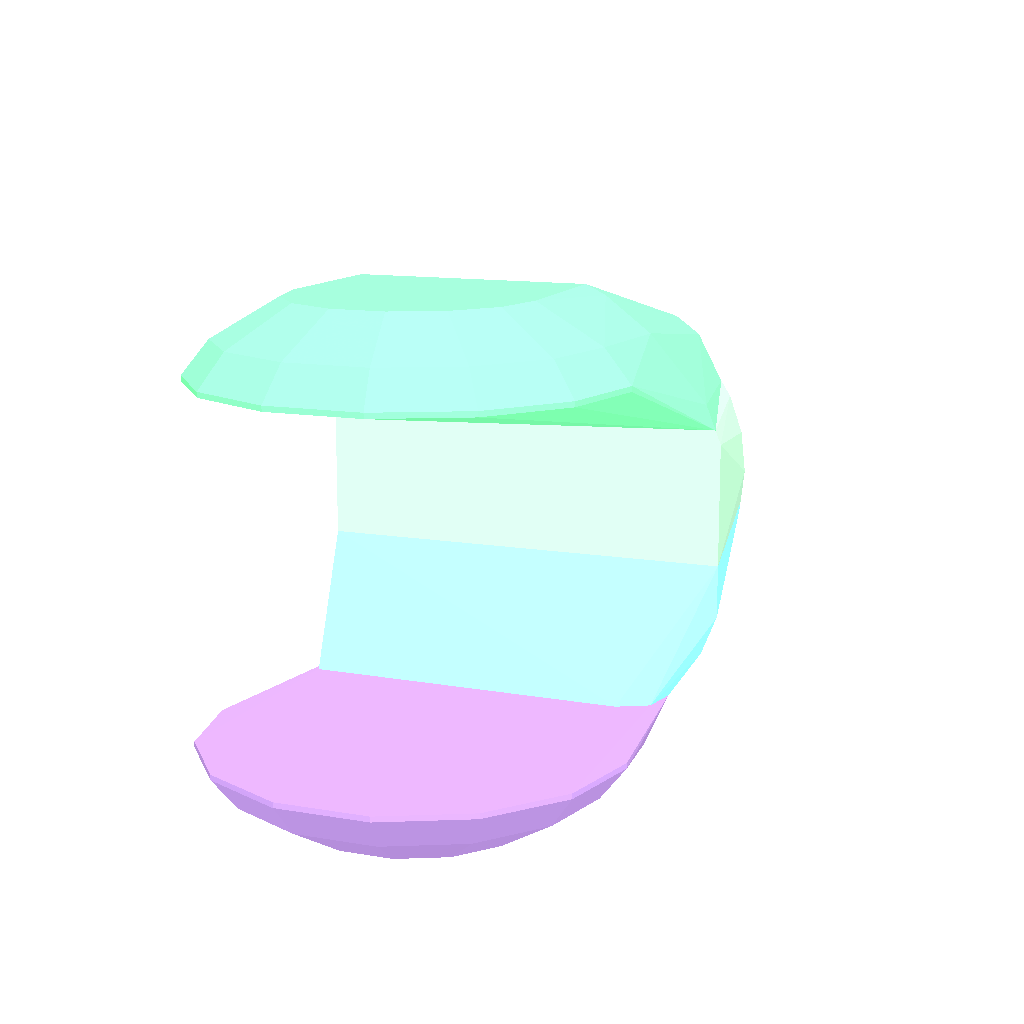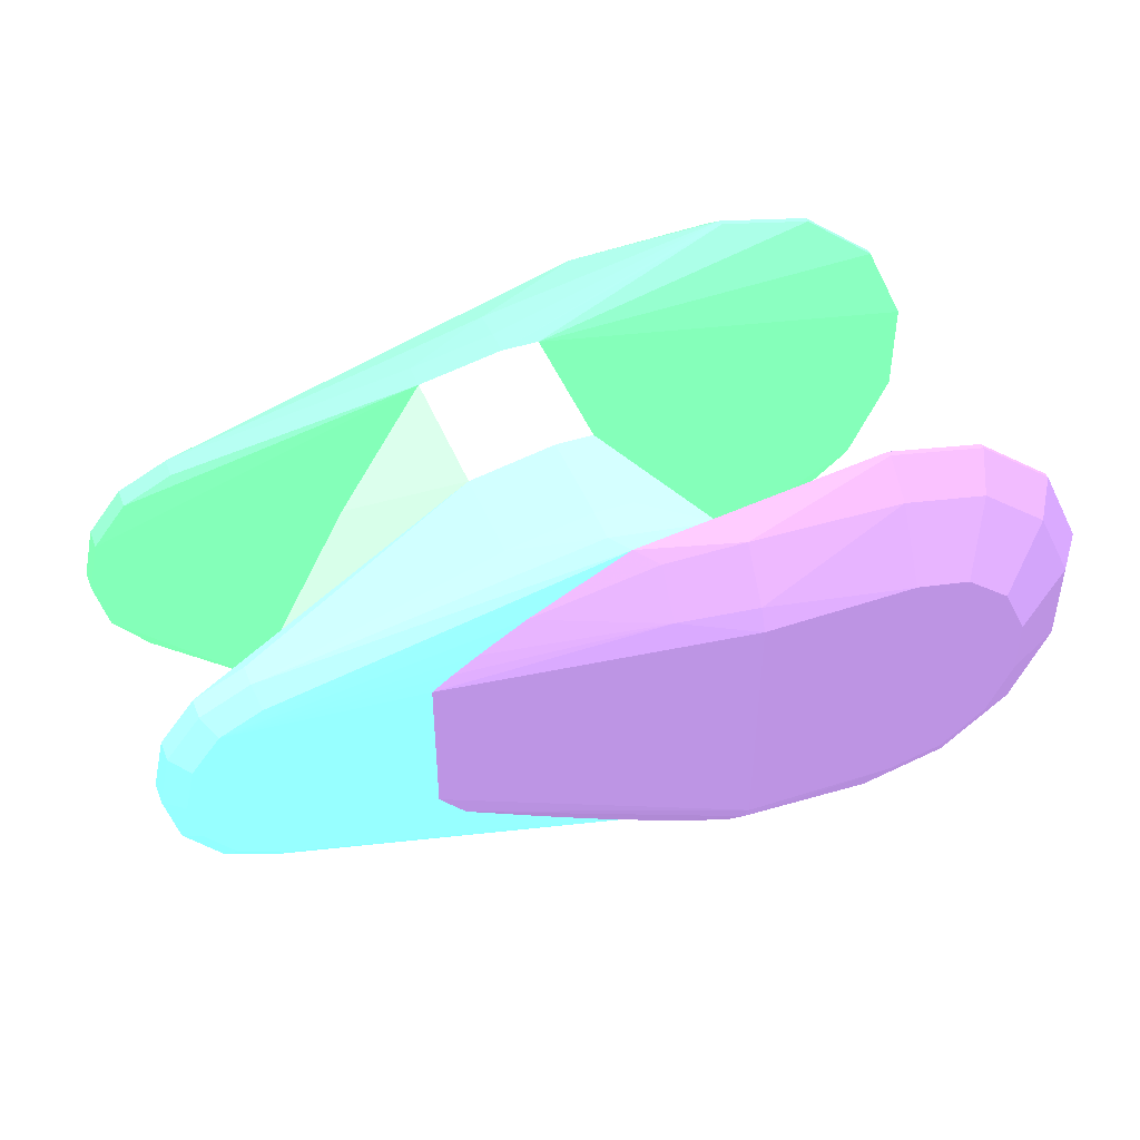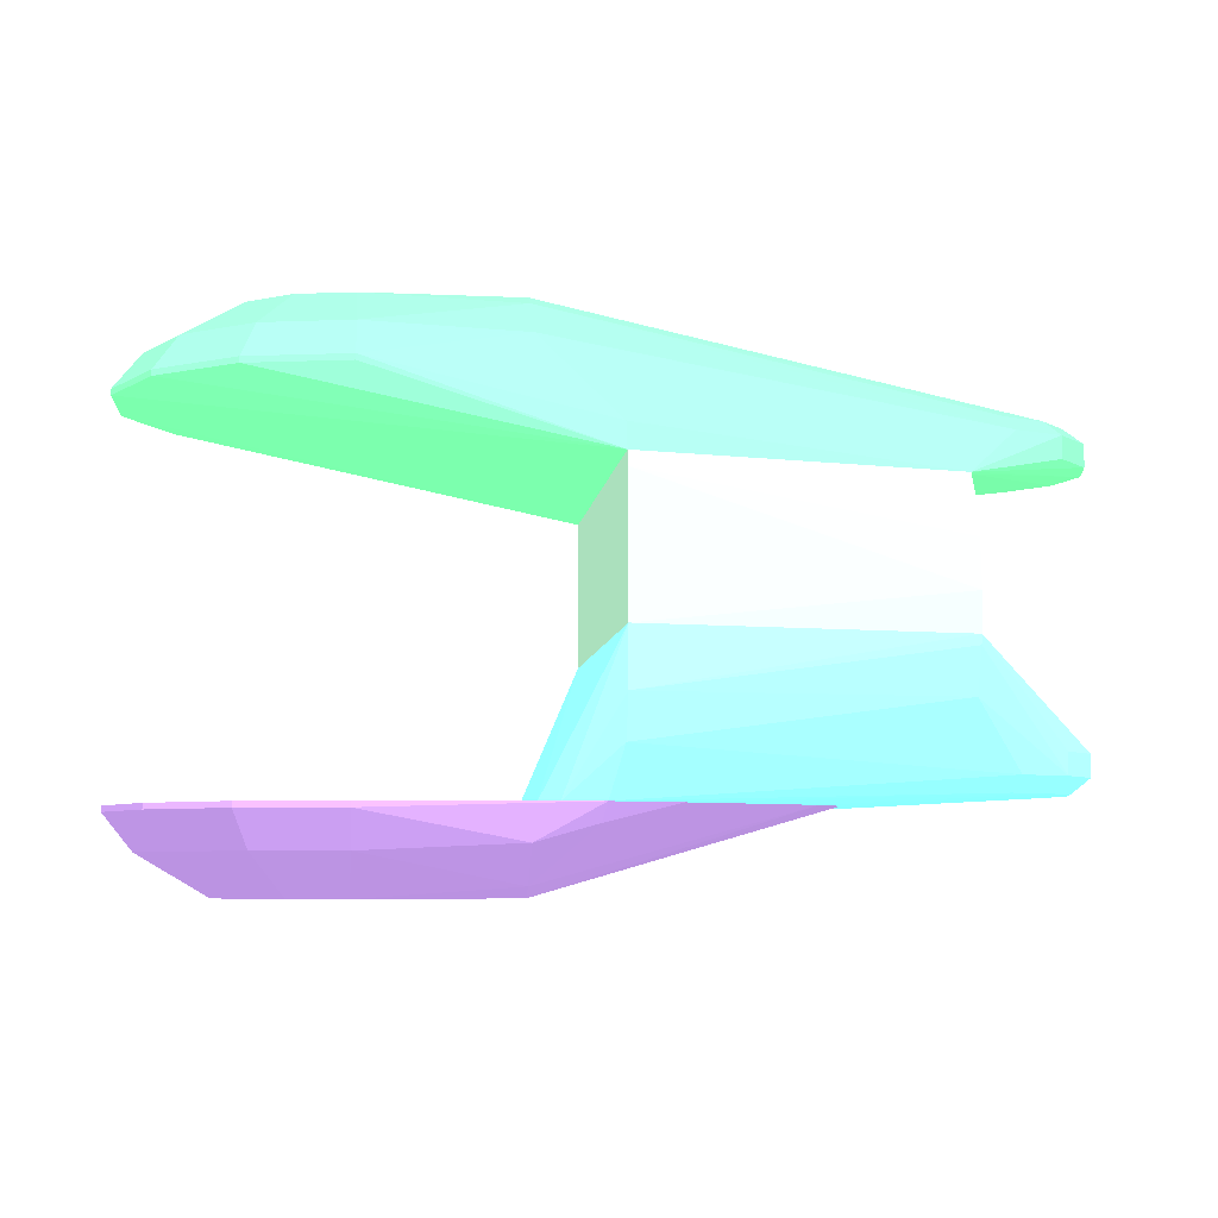
<metadata>
{"format":"obj","ext":"obj","renderer":"f3d","projection":"perspective","resolution":1024,"background":"white","views":[{"elev":13.0,"azim":-68.9,"up":"+Z"},{"elev":45.0,"azim":158.9,"up":"+Y"},{"elev":-6.3,"azim":-6.1,"up":"+Z"}]}
</metadata>
<code>
v 0.01197 -0.01324 -0.001985 0.5451 0.7137 0.6
v 0.02858 -0.01015 -0.001985 0.5451 0.7137 0.6
v 0.02858 -0.01037 -2.43e-06 0.5451 0.7137 0.6
v 0.01197 -0.01324 0.004946 0.5451 0.7137 0.6
v 0.01197 0.01035 -0.001985 0.5451 0.7137 0.6
v 0.02861 -0.009513 -0.001985 0.5451 0.7137 0.6
v 0.02861 -0.009668 -2.43e-06 0.5451 0.7137 0.6
v 0.02861 -0.009446 0.002827 0.5451 0.7137 0.6
v 0.02858 -0.01009 0.002496 0.5451 0.7137 0.6
v 0.01197 -0.01293 0.005739 0.5451 0.7137 0.6
v 0.02858 -0.009289 0.004807 0.5451 0.7137 0.6
v 0.01197 0.01035 0.005739 0.5451 0.7137 0.6
v 0.01211 0.01035 0.005739 0.5451 0.7137 0.6
v 0.01398 0.01037 -0.001985 0.5451 0.7137 0.6
v 0.02861 -0.008117 0.005739 0.5451 0.7137 0.6
v 0.01849 0.009443 -0.001985 0.5451 0.7137 0.6
v 0.02861 -0.008804 0.004678 0.5451 0.7137 0.6
v 0.02858 -0.008688 0.005739 0.5451 0.7137 0.6
v 0.0286 -0.008404 0.005739 0.5451 0.7137 0.6
v 0.01398 0.01037 0.005739 0.5451 0.7137 0.6
v 0.01608 0.00994 -0.001985 0.5451 0.7137 0.6
v 0.02312 0.002163 0.005739 0.5451 0.7137 0.6
v 0.01849 0.009443 0.005739 0.5451 0.7137 0.6
v -8.44e-06 0.01188 -0.01003 0.5412 0.4235 0.6431
v 1.54e-05 0.01041 -0.01188 0.5412 0.4235 0.6431
v -0.004497 0.009377 -0.01188 0.5412 0.4235 0.6431
v -0.005161 0.0107 -0.01003 0.5412 0.4235 0.6431
v -5.04e-06 0.01187 -0.009729 0.5412 0.4235 0.6431
v 0.01306 0.009886 -0.009682 0.5412 0.4235 0.6431
v 0.008018 0.01035 -0.01157 0.5412 0.4235 0.6431
v 1.199e-05 0.006748 -0.01404 0.5412 0.4235 0.6431
v -0.002913 0.006081 -0.01404 0.5412 0.4235 0.6431
v 0.008018 0.007775 -0.01346 0.5412 0.4235 0.6431
v -0.00526 0.004209 -0.01404 0.5412 0.4235 0.6431
v -0.008117 0.00649 -0.01188 0.5412 0.4235 0.6431
v -0.005154 0.0107 -0.009729 0.5412 0.4235 0.6431
v -0.009292 0.007408 -0.01003 0.5412 0.4235 0.6431
v -0.009285 0.007403 -0.009729 0.5412 0.4235 0.6431
v 0.008686 0.01019 -0.009682 0.5412 0.4235 0.6431
v 0.01837 0.007171 -0.009682 0.5412 0.4235 0.6431
v 0.01197 0.009468 -0.01069 0.5412 0.4235 0.6431
v 0.008018 0.006641 -0.01401 0.5412 0.4235 0.6431
v 0.002423 0.001929 -0.01404 0.5412 0.4235 0.6431
v 0.01197 0.00715 -0.01238 0.5412 0.4235 0.6431
v -0.006564 0.001505 -0.01404 0.5412 0.4235 0.6431
v -0.01013 0.002319 -0.01188 0.5412 0.4235 0.6431
v -0.01159 0.002647 -0.01003 0.5412 0.4235 0.6431
v -0.01158 0.002645 -0.009729 0.5412 0.4235 0.6431
v -0.002995 0.0006918 -0.009685 0.5412 0.4235 0.6431
v -0.002399 0.001929 -0.009685 0.5412 0.4235 0.6431
v 0.008352 -0.008475 -0.009682 0.5412 0.4235 0.6431
v 0.02084 0.00566 -0.009682 0.5412 0.4235 0.6431
v 0.01824 0.006097 -0.01047 0.5412 0.4235 0.6431
v 0.008018 -0.006629 -0.01401 0.5412 0.4235 0.6431
v 0.003019 0.0006918 -0.01404 0.5412 0.4235 0.6431
v 0.0232 0.004016 -0.009682 0.5412 0.4235 0.6431
v 0.02212 0.004807 -0.009682 0.5412 0.4235 0.6431
v -0.006564 -0.001493 -0.01404 0.5412 0.4235 0.6431
v -0.01013 -0.002307 -0.01188 0.5412 0.4235 0.6431
v -0.01159 -0.002635 -0.01003 0.5412 0.4235 0.6431
v -0.01158 -0.002635 -0.009729 0.5412 0.4235 0.6431
v -0.002995 -0.0006798 -0.009685 0.5412 0.4235 0.6431
v 0.009275 -0.01024 -0.009682 0.5412 0.4235 0.6431
v -0.002399 -0.001917 -0.009685 0.5412 0.4235 0.6431
v 0.008018 -0.007763 -0.01346 0.5412 0.4235 0.6431
v 1.199e-05 -0.006736 -0.01404 0.5412 0.4235 0.6431
v 0.002423 -0.001917 -0.01404 0.5412 0.4235 0.6431
v 0.003019 -0.0006798 -0.01404 0.5412 0.4235 0.6431
v 0.0232 -0.004004 -0.009682 0.5412 0.4235 0.6431
v 0.02182 -0.00558 -0.009682 0.5412 0.4235 0.6431
v -0.008117 -0.00648 -0.01188 0.5412 0.4235 0.6431
v -0.00526 -0.004197 -0.01404 0.5412 0.4235 0.6431
v -0.009292 -0.007396 -0.01003 0.5412 0.4235 0.6431
v -0.009285 -0.007391 -0.009729 0.5412 0.4235 0.6431
v 0.01136 -0.01067 -0.009682 0.5412 0.4235 0.6431
v -0.001326 -0.002772 -0.009685 0.5412 0.4235 0.6431
v -0.005154 -0.01069 -0.009729 0.5412 0.4235 0.6431
v -5.04e-06 -0.01186 -0.009729 0.5412 0.4235 0.6431
v 0.01796 -0.007673 -0.009682 0.5412 0.4235 0.6431
v 0.01113 -0.01003 -0.01064 0.5412 0.4235 0.6431
v 0.008018 -0.0103 -0.01153 0.5412 0.4235 0.6431
v 1.54e-05 -0.0104 -0.01188 0.5412 0.4235 0.6431
v -0.002913 -0.006069 -0.01404 0.5412 0.4235 0.6431
v -0.004497 -0.009365 -0.01188 0.5412 0.4235 0.6431
v -0.005161 -0.01069 -0.01003 0.5412 0.4235 0.6431
v 0.01362 -0.009777 -0.009682 0.5412 0.4235 0.6431
v -8.44e-06 -0.01187 -0.01003 0.5412 0.4235 0.6431
v 0.01502 -0.009223 -0.009682 0.5412 0.4235 0.6431
v 0.01398 0.01037 -0.001985 0.4353 0.8902 0.9608
v 0.01608 0.00994 -0.001985 0.4353 0.8902 0.9608
v 0.01398 0.01037 -0.007149 0.4353 0.8902 0.9608
v 0.01197 0.01035 -0.001985 0.4353 0.8902 0.9608
v 0.0185 0.009443 -0.007149 0.4353 0.8902 0.9608
v 0.0185 0.009443 -0.001985 0.4353 0.8902 0.9608
v 0.01398 0.01024 -0.008835 0.4353 0.8902 0.9608
v 0.00869 0.01019 -0.009682 0.4353 0.8902 0.9608
v 0.01197 0.01035 -0.007149 0.4353 0.8902 0.9608
v 0.00853 0.001354 -0.009682 0.4353 0.8902 0.9608
v 0.008354 -0.008475 -0.009682 0.4353 0.8902 0.9608
v 0.01197 -0.01324 -0.001985 0.4353 0.8902 0.9608
v 0.03144 0.006353 -0.008243 0.4353 0.8902 0.9608
v 0.02861 -0.009513 -0.001985 0.4353 0.8902 0.9608
v 0.03586 0.002831 -0.007076 0.4353 0.8902 0.9608
v 0.03405 0.005096 -0.007076 0.4353 0.8902 0.9608
v 0.03144 0.006353 -0.007076 0.4353 0.8902 0.9608
v 0.01307 0.009887 -0.009682 0.4353 0.8902 0.9608
v 0.009277 -0.01025 -0.009682 0.4353 0.8902 0.9608
v 0.02858 -0.01015 -0.001985 0.4353 0.8902 0.9608
v 0.01197 -0.01324 -0.004952 0.4353 0.8902 0.9608
v 0.03405 0.005096 -0.008243 0.4353 0.8902 0.9608
v 0.0334 0.004275 -0.009064 0.4353 0.8902 0.9608
v 0.03121 0.005329 -0.009064 0.4353 0.8902 0.9608
v 0.0286 -0.009723 -0.001985 0.4353 0.8902 0.9608
v 0.0365 8.99e-06 -0.007076 0.4353 0.8902 0.9608
v 0.03586 0.002831 -0.008243 0.4353 0.8902 0.9608
v 0.01837 0.007171 -0.009682 0.4353 0.8902 0.9608
v 0.01137 -0.01067 -0.009682 0.4353 0.8902 0.9608
v 0.01197 -0.01237 -0.007149 0.4353 0.8902 0.9608
v 0.02858 -0.01009 -0.002502 0.4353 0.8902 0.9608
v 0.03405 -0.005078 -0.008243 0.4353 0.8902 0.9608
v 0.03405 -0.005078 -0.007076 0.4353 0.8902 0.9608
v 0.03586 -0.002813 -0.007076 0.4353 0.8902 0.9608
v 0.02858 -0.009289 -0.004813 0.4353 0.8902 0.9608
v 0.03491 0.002376 -0.009064 0.4353 0.8902 0.9608
v 0.0232 0.004017 -0.009682 0.4353 0.8902 0.9608
v 0.02213 0.004807 -0.009682 0.4353 0.8902 0.9608
v 0.02085 0.00566 -0.009682 0.4353 0.8902 0.9608
v 0.0365 8.99e-06 -0.008243 0.4353 0.8902 0.9608
v 0.01363 -0.009777 -0.009682 0.4353 0.8902 0.9608
v 0.03121 -0.005311 -0.009064 0.4353 0.8902 0.9608
v 0.03144 -0.006335 -0.008243 0.4353 0.8902 0.9608
v 0.0334 -0.004257 -0.009064 0.4353 0.8902 0.9608
v 0.03586 -0.002813 -0.008243 0.4353 0.8902 0.9608
v 0.03545 8.99e-06 -0.009064 0.4353 0.8902 0.9608
v 0.0232 -0.004006 -0.009682 0.4353 0.8902 0.9608
v 0.03491 -0.002358 -0.009064 0.4353 0.8902 0.9608
v 0.01502 -0.009224 -0.009682 0.4353 0.8902 0.9608
v 0.01796 -0.007673 -0.009682 0.4353 0.8902 0.9608
v 0.02183 -0.005582 -0.009682 0.4353 0.8902 0.9608
v -7.47e-06 0.01188 0.01002 0.3804 0.7882 0.5255
v -2.76e-06 0.01187 0.009723 0.3804 0.7882 0.5255
v -0.005162 0.0107 0.01002 0.3804 0.7882 0.5255
v 1.607e-05 0.01041 0.01188 0.3804 0.7882 0.5255
v 0.008023 0.01035 0.01156 0.3804 0.7882 0.5255
v 0.01398 0.01024 0.00883 0.3804 0.7882 0.5255
v 0.01398 0.01037 0.007144 0.3804 0.7882 0.5255
v 0.01398 0.01037 0.005739 0.3804 0.7882 0.5255
v -0.005152 0.0107 0.009723 0.3804 0.7882 0.5255
v 0.01211 0.01035 0.005739 0.3804 0.7882 0.5255
v 0.01198 0.01035 0.005739 0.3804 0.7882 0.5255
v -0.004498 0.009377 0.01188 0.3804 0.7882 0.5255
v -0.009281 0.007403 0.009723 0.3804 0.7882 0.5255
v -0.00929 0.007408 0.01002 0.3804 0.7882 0.5255
v -0.008118 0.00649 0.01188 0.3804 0.7882 0.5255
v 1.136e-05 0.006747 0.01404 0.3804 0.7882 0.5255
v 0.008023 0.007775 0.01346 0.3804 0.7882 0.5255
v 0.03121 0.005329 0.009059 0.3804 0.7882 0.5255
v 0.03144 0.006354 0.008237 0.3804 0.7882 0.5255
v 0.01849 0.009443 0.007144 0.3804 0.7882 0.5255
v 0.01428 0.01031 0.005739 0.3804 0.7882 0.5255
v 0.01198 -0.01292 0.005739 0.3804 0.7882 0.5255
v -0.01157 0.002646 0.009723 0.3804 0.7882 0.5255
v -0.005261 0.00421 0.01404 0.3804 0.7882 0.5255
v -0.002912 0.00608 0.01404 0.3804 0.7882 0.5255
v -0.01159 0.002646 0.01002 0.3804 0.7882 0.5255
v -0.01013 0.002321 0.01188 0.3804 0.7882 0.5255
v 0.002421 0.001927 0.01404 0.3804 0.7882 0.5255
v 0.008023 0.006641 0.014 0.3804 0.7882 0.5255
v 0.03339 0.004275 0.009059 0.3804 0.7882 0.5255
v 0.03405 0.005096 0.008237 0.3804 0.7882 0.5255
v 0.03144 0.006354 0.007071 0.3804 0.7882 0.5255
v 0.01849 0.009443 0.005739 0.3804 0.7882 0.5255
v 0.02858 -0.008687 0.005739 0.3804 0.7882 0.5255
v 0.01198 -0.01237 0.007144 0.3804 0.7882 0.5255
v -7.47e-06 -0.01187 0.01002 0.3804 0.7882 0.5255
v -2.76e-06 -0.01186 0.009723 0.3804 0.7882 0.5255
v -0.005152 -0.01069 0.009723 0.3804 0.7882 0.5255
v -0.009281 -0.007393 0.009723 0.3804 0.7882 0.5255
v -0.01157 -0.002633 0.009723 0.3804 0.7882 0.5255
v -0.00656 0.001505 0.01404 0.3804 0.7882 0.5255
v -0.01159 -0.002636 0.01002 0.3804 0.7882 0.5255
v -0.01013 -0.002308 0.01188 0.3804 0.7882 0.5255
v 0.003019 0.0006911 0.01404 0.3804 0.7882 0.5255
v 0.008023 -0.00663 0.014 0.3804 0.7882 0.5255
v 0.03545 8.77e-06 0.009059 0.3804 0.7882 0.5255
v 0.03491 0.002376 0.009059 0.3804 0.7882 0.5255
v 0.03586 0.002833 0.008237 0.3804 0.7882 0.5255
v 0.03405 0.005096 0.007071 0.3804 0.7882 0.5255
v 0.02311 0.002163 0.005739 0.3804 0.7882 0.5255
v 0.03586 0.002833 0.007071 0.3804 0.7882 0.5255
v 0.02861 -0.008119 0.005739 0.3804 0.7882 0.5255
v 0.0365 8.77e-06 0.007071 0.3804 0.7882 0.5255
v 0.03586 -0.002813 0.007071 0.3804 0.7882 0.5255
v 0.03405 -0.005079 0.007071 0.3804 0.7882 0.5255
v 0.03405 -0.005079 0.008237 0.3804 0.7882 0.5255
v 0.03144 -0.006337 0.008237 0.3804 0.7882 0.5255
v 0.008023 -0.0103 0.01152 0.3804 0.7882 0.5255
v 1.607e-05 -0.0104 0.01188 0.3804 0.7882 0.5255
v -0.005162 -0.01069 0.01002 0.3804 0.7882 0.5255
v -0.00929 -0.007398 0.01002 0.3804 0.7882 0.5255
v -0.00656 -0.001494 0.01404 0.3804 0.7882 0.5255
v -0.008118 -0.00648 0.01188 0.3804 0.7882 0.5255
v -0.005261 -0.004197 0.01404 0.3804 0.7882 0.5255
v 0.003019 -0.0006809 0.01404 0.3804 0.7882 0.5255
v 0.002421 -0.001917 0.01404 0.3804 0.7882 0.5255
v 1.136e-05 -0.006735 0.01404 0.3804 0.7882 0.5255
v 0.008023 -0.007764 0.01346 0.3804 0.7882 0.5255
v 0.03339 -0.004258 0.009059 0.3804 0.7882 0.5255
v 0.03491 -0.002359 0.009059 0.3804 0.7882 0.5255
v 0.0365 8.77e-06 0.008237 0.3804 0.7882 0.5255
v 0.03586 -0.002813 0.008237 0.3804 0.7882 0.5255
v 0.03121 -0.005312 0.009059 0.3804 0.7882 0.5255
v -0.002912 -0.006067 0.01404 0.3804 0.7882 0.5255
v -0.004498 -0.009365 0.01188 0.3804 0.7882 0.5255
f 1 2 3
f 1 3 4
f 1 4 10
f 1 10 12
f 1 12 5
f 1 5 14
f 1 14 21
f 1 21 16
f 1 16 6
f 1 6 2
f 2 6 3
f 3 6 7
f 3 7 8
f 3 8 9
f 3 9 4
f 4 9 11
f 4 11 10
f 5 12 13
f 5 13 14
f 6 15 17
f 6 17 8
f 6 8 7
f 6 16 15
f 8 17 9
f 9 17 11
f 10 11 18
f 10 18 19
f 10 19 15
f 10 15 22
f 10 22 23
f 10 23 20
f 10 20 13
f 10 13 12
f 11 17 19
f 11 19 18
f 13 20 14
f 14 20 21
f 15 19 17
f 15 16 22
f 16 21 23
f 16 23 22
f 20 23 21
f 24 25 26
f 24 26 27
f 24 27 28
f 24 28 29
f 24 29 30
f 24 30 25
f 25 31 32
f 25 32 26
f 25 30 33
f 25 33 31
f 26 34 35
f 26 35 27
f 26 32 34
f 27 36 28
f 27 35 37
f 27 37 38
f 27 38 36
f 28 36 39
f 28 39 29
f 29 39 51
f 29 51 63
f 29 63 75
f 29 75 86
f 29 86 88
f 29 88 79
f 29 79 70
f 29 70 69
f 29 69 56
f 29 56 57
f 29 57 52
f 29 52 40
f 29 40 41
f 29 41 30
f 30 41 33
f 31 33 42
f 31 42 43
f 31 43 55
f 31 55 68
f 31 68 67
f 31 67 66
f 31 66 83
f 31 83 72
f 31 72 58
f 31 58 45
f 31 45 34
f 31 34 32
f 33 41 44
f 33 44 42
f 34 45 35
f 35 45 46
f 35 46 47
f 35 47 37
f 36 38 39
f 37 47 38
f 38 47 48
f 38 48 49
f 38 49 50
f 38 50 39
f 39 50 49
f 39 49 51
f 40 52 53
f 40 53 44
f 40 44 41
f 42 54 68
f 42 68 55
f 42 55 43
f 42 44 56
f 42 56 69
f 42 69 54
f 44 53 57
f 44 57 56
f 45 58 59
f 45 59 46
f 46 59 60
f 46 60 47
f 47 60 61
f 47 61 48
f 48 61 62
f 48 62 49
f 49 62 51
f 51 62 64
f 51 64 63
f 52 57 53
f 54 65 66
f 54 66 67
f 54 67 68
f 54 69 70
f 54 70 65
f 58 71 59
f 58 72 71
f 59 71 60
f 60 71 73
f 60 73 74
f 60 74 61
f 61 74 62
f 62 74 64
f 63 64 76
f 63 76 77
f 63 77 78
f 63 78 75
f 64 74 76
f 65 70 79
f 65 79 80
f 65 80 81
f 65 81 82
f 65 82 66
f 66 82 83
f 71 72 83
f 71 83 84
f 71 84 85
f 71 85 73
f 73 85 74
f 74 85 77
f 74 77 76
f 75 81 80
f 75 80 86
f 75 78 87
f 75 87 81
f 77 85 87
f 77 87 78
f 79 88 80
f 80 88 86
f 81 87 82
f 82 87 85
f 82 85 84
f 82 84 83
f 89 90 91
f 89 91 97
f 89 97 92
f 89 92 100
f 89 100 108
f 89 108 113
f 89 113 102
f 89 102 94
f 89 94 90
f 90 93 91
f 90 94 93
f 91 93 95
f 91 95 96
f 91 96 97
f 92 97 96
f 92 96 98
f 92 98 99
f 92 99 100
f 93 94 105
f 93 105 101
f 93 101 95
f 94 102 103
f 94 103 104
f 94 104 105
f 95 106 96
f 95 101 106
f 96 106 116
f 96 116 127
f 96 127 126
f 96 126 125
f 96 125 135
f 96 135 139
f 96 139 138
f 96 138 137
f 96 137 129
f 96 129 117
f 96 117 107
f 96 107 99
f 96 99 98
f 99 107 100
f 100 107 109
f 100 109 108
f 101 105 104
f 101 104 110
f 101 110 111
f 101 111 112
f 101 112 106
f 102 113 114
f 102 114 103
f 103 114 128
f 103 128 115
f 103 115 110
f 103 110 104
f 106 112 111
f 106 111 116
f 107 117 118
f 107 118 109
f 108 119 120
f 108 120 121
f 108 121 122
f 108 122 114
f 108 114 113
f 108 109 119
f 109 118 123
f 109 123 119
f 110 115 111
f 111 115 124
f 111 124 125
f 111 125 126
f 111 126 127
f 111 127 116
f 114 122 133
f 114 133 128
f 115 128 124
f 117 129 130
f 117 130 131
f 117 131 118
f 118 131 123
f 119 123 120
f 120 123 131
f 120 131 132
f 120 132 133
f 120 133 122
f 120 122 121
f 124 128 134
f 124 134 125
f 125 134 135
f 128 133 136
f 128 136 134
f 129 137 130
f 130 132 131
f 130 137 132
f 132 136 133
f 132 137 138
f 132 138 139
f 132 139 135
f 132 135 136
f 134 136 135
f 140 141 142
f 140 142 143
f 140 143 144
f 140 144 145
f 140 145 146
f 140 146 147
f 140 147 141
f 141 148 142
f 141 147 149
f 141 149 150
f 141 150 148
f 142 151 143
f 142 148 152
f 142 152 153
f 142 153 154
f 142 154 151
f 143 155 156
f 143 156 144
f 143 151 155
f 144 156 157
f 144 157 158
f 144 158 145
f 145 158 159
f 145 159 146
f 146 159 160
f 146 160 147
f 147 160 172
f 147 172 189
f 147 189 191
f 147 191 173
f 147 173 161
f 147 161 150
f 147 150 149
f 148 150 152
f 150 161 179
f 150 179 162
f 150 162 152
f 151 154 163
f 151 163 164
f 151 164 155
f 152 162 165
f 152 165 153
f 153 165 154
f 154 165 166
f 154 166 163
f 155 167 168
f 155 168 156
f 155 164 163
f 155 163 180
f 155 180 201
f 155 201 203
f 155 203 213
f 155 213 206
f 155 206 205
f 155 205 204
f 155 204 183
f 155 183 167
f 156 168 169
f 156 169 157
f 157 169 158
f 158 169 170
f 158 170 188
f 158 188 171
f 158 171 172
f 158 172 159
f 159 172 160
f 161 173 174
f 161 174 175
f 161 175 176
f 161 176 177
f 161 177 178
f 161 178 179
f 162 179 181
f 162 181 165
f 163 166 180
f 165 181 182
f 165 182 166
f 166 182 201
f 166 201 180
f 167 183 168
f 168 183 204
f 168 204 184
f 168 184 185
f 168 185 186
f 168 186 169
f 169 186 187
f 169 187 170
f 170 187 190
f 170 190 188
f 171 188 172
f 172 188 190
f 172 190 189
f 173 191 192
f 173 192 193
f 173 193 194
f 173 194 195
f 173 195 196
f 173 196 174
f 174 197 175
f 174 196 197
f 175 197 198
f 175 198 199
f 175 199 177
f 175 177 176
f 177 199 178
f 178 199 200
f 178 200 181
f 178 181 179
f 181 200 202
f 181 202 182
f 182 202 203
f 182 203 201
f 184 204 205
f 184 205 206
f 184 206 207
f 184 207 208
f 184 208 209
f 184 209 185
f 185 209 210
f 185 210 186
f 186 210 187
f 187 210 192
f 187 192 190
f 189 190 191
f 190 192 191
f 192 210 211
f 192 211 193
f 193 211 195
f 193 195 194
f 195 211 209
f 195 209 208
f 195 208 196
f 196 208 212
f 196 212 207
f 196 207 197
f 197 207 198
f 198 207 206
f 198 206 213
f 198 213 214
f 198 214 199
f 199 214 202
f 199 202 200
f 202 214 203
f 203 214 213
f 207 212 208
f 209 211 210

</code>
